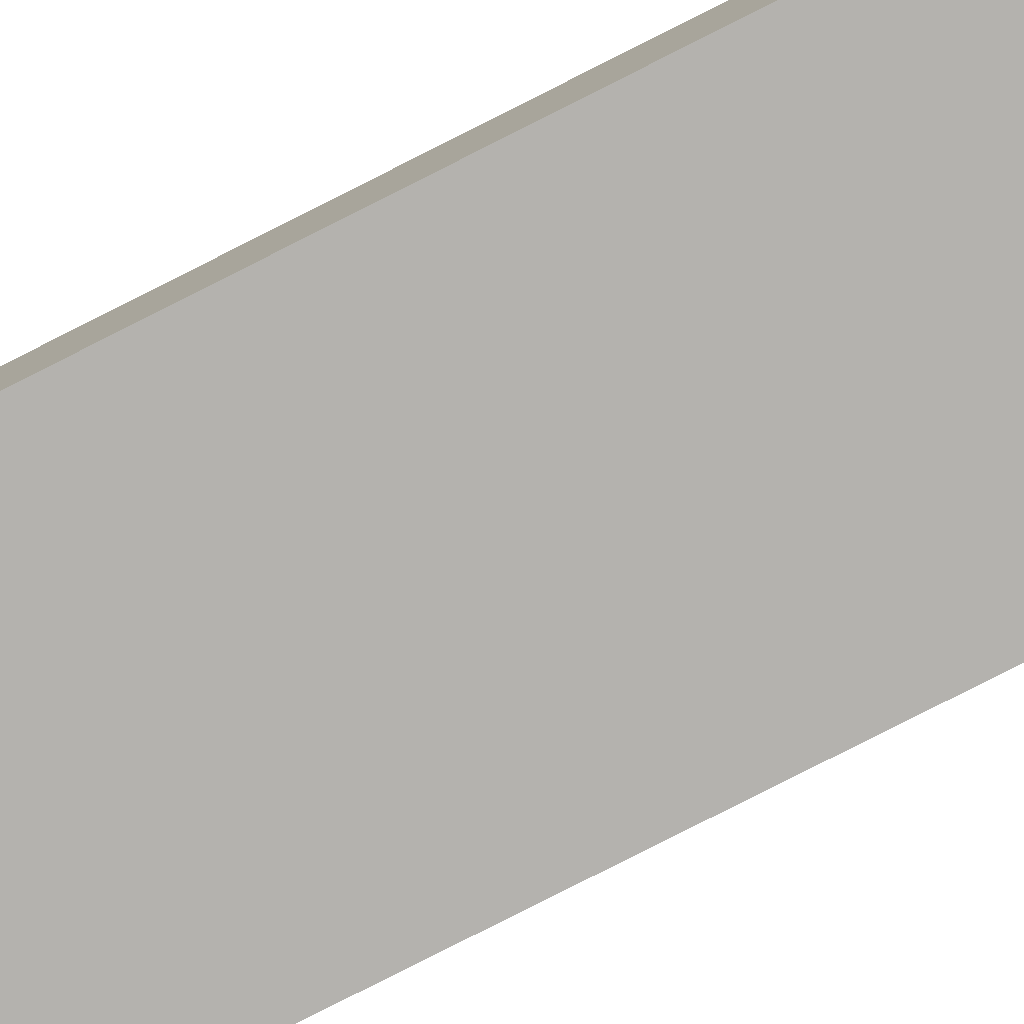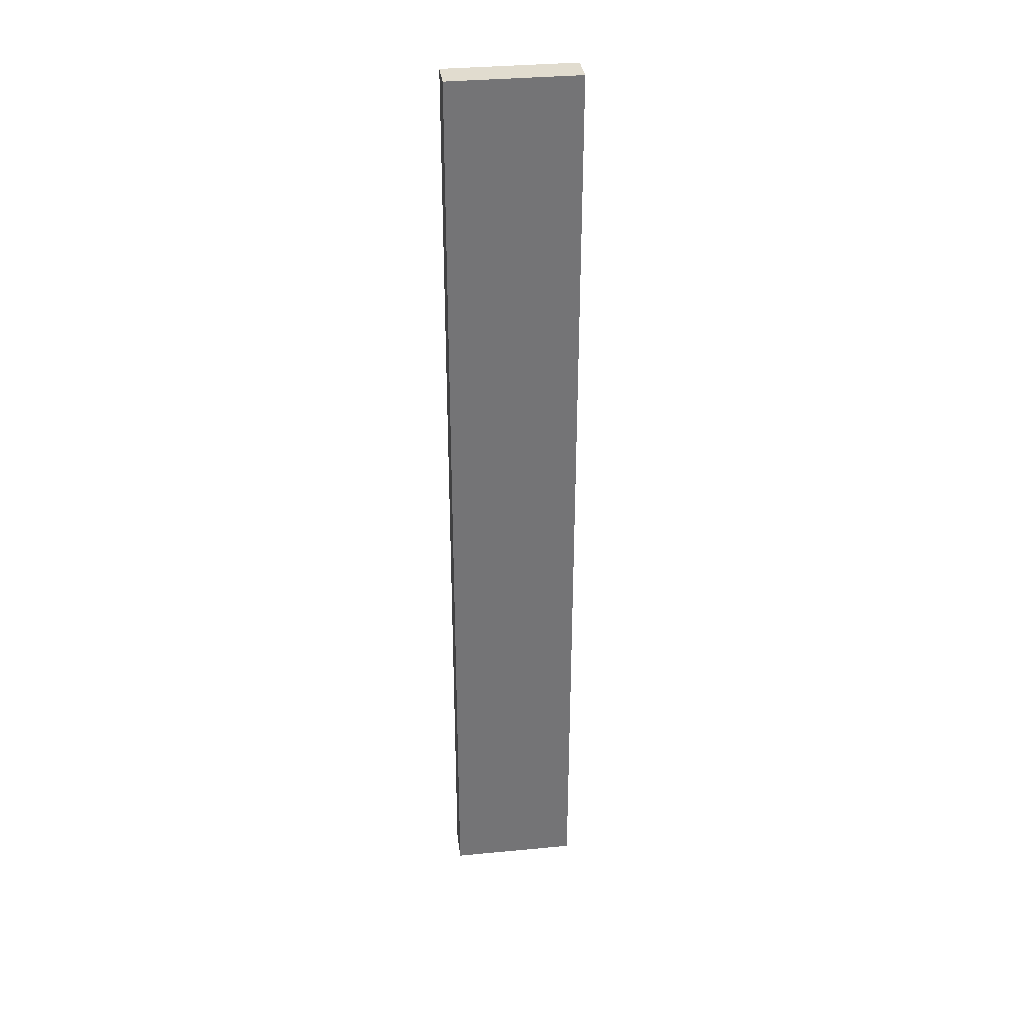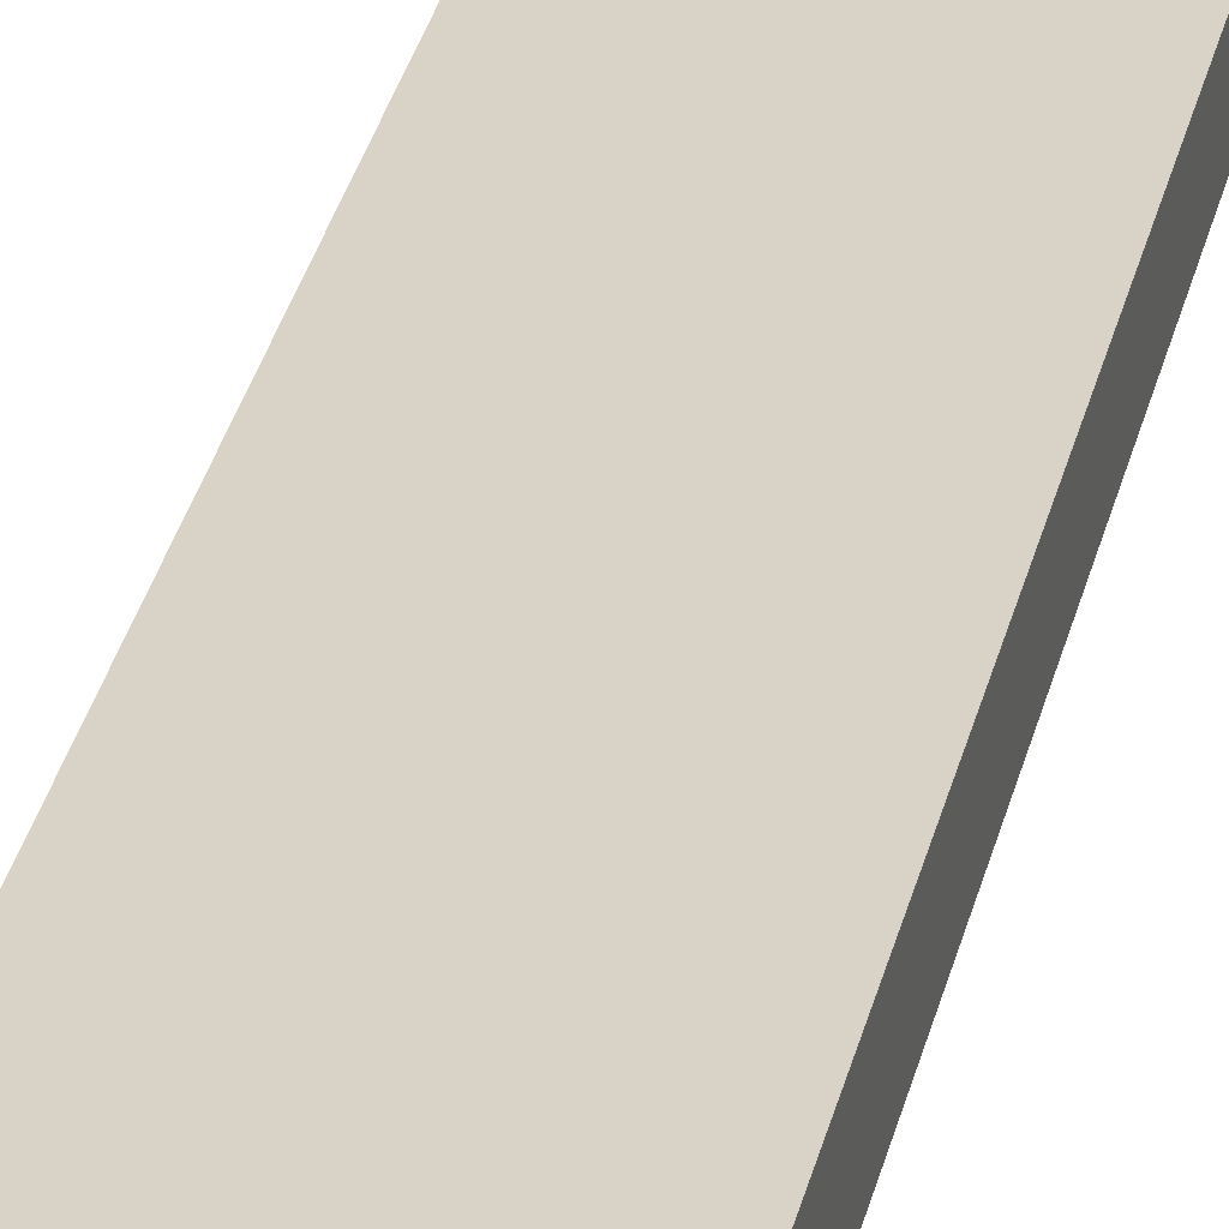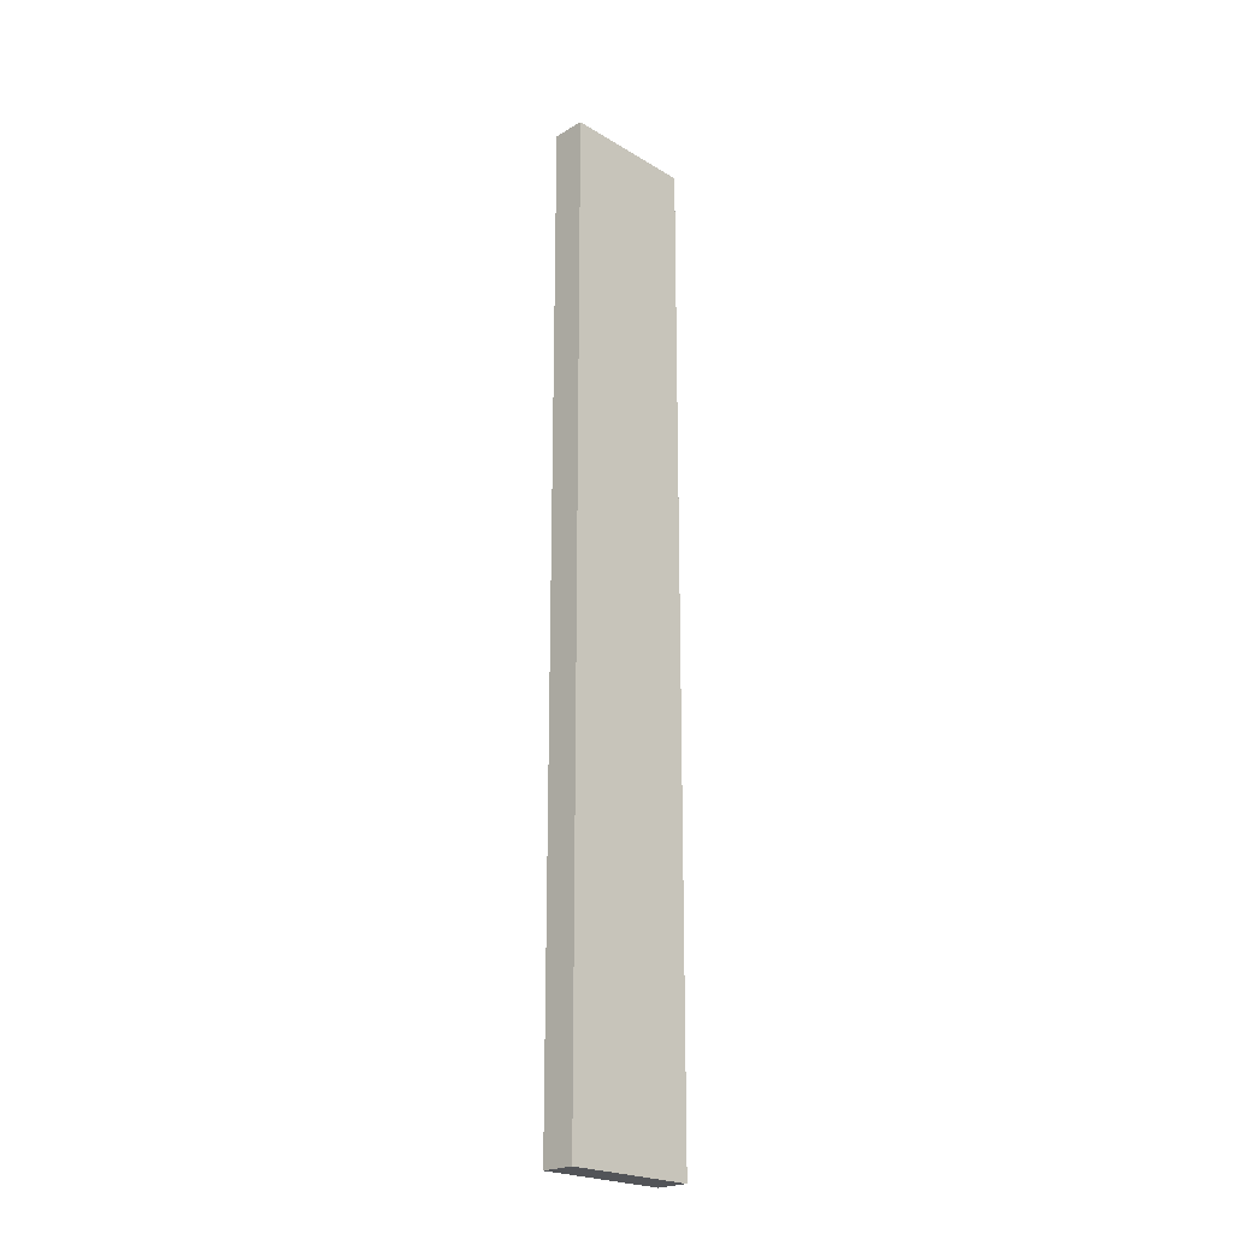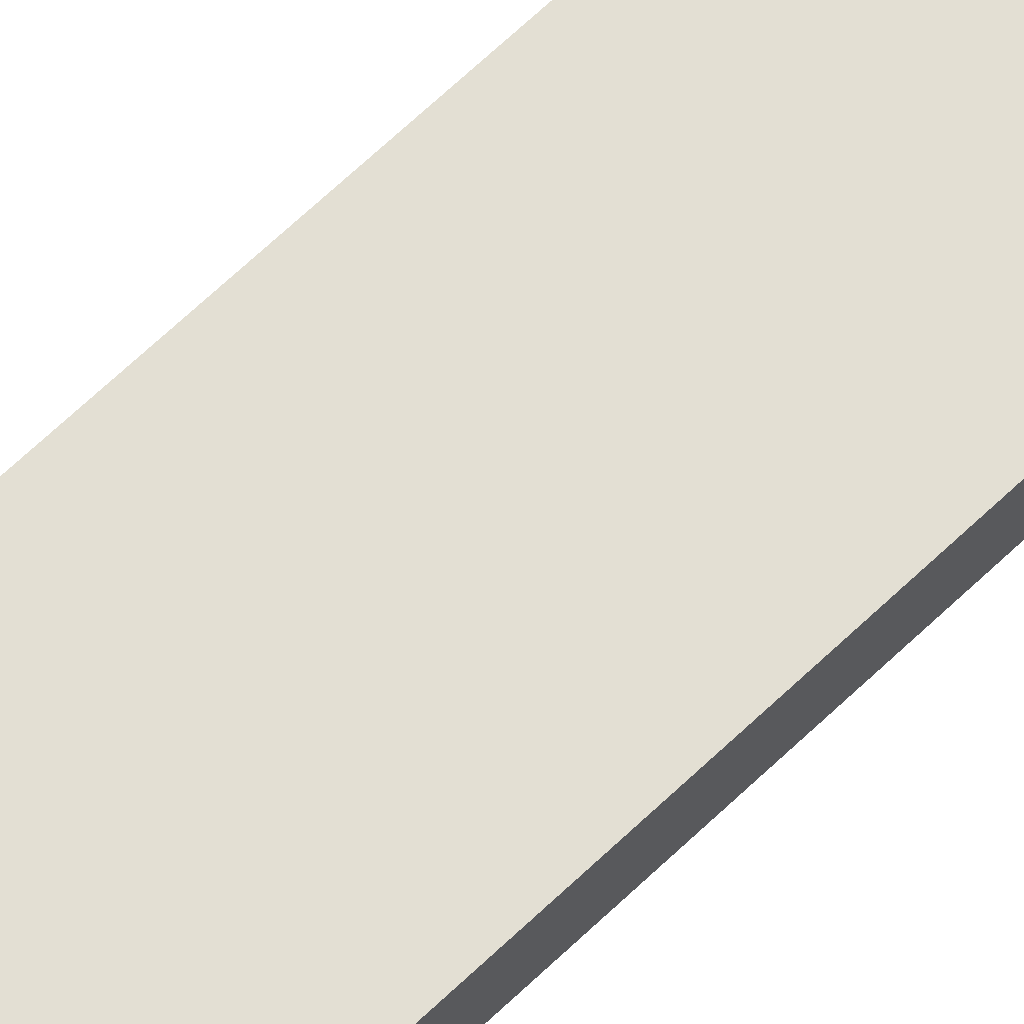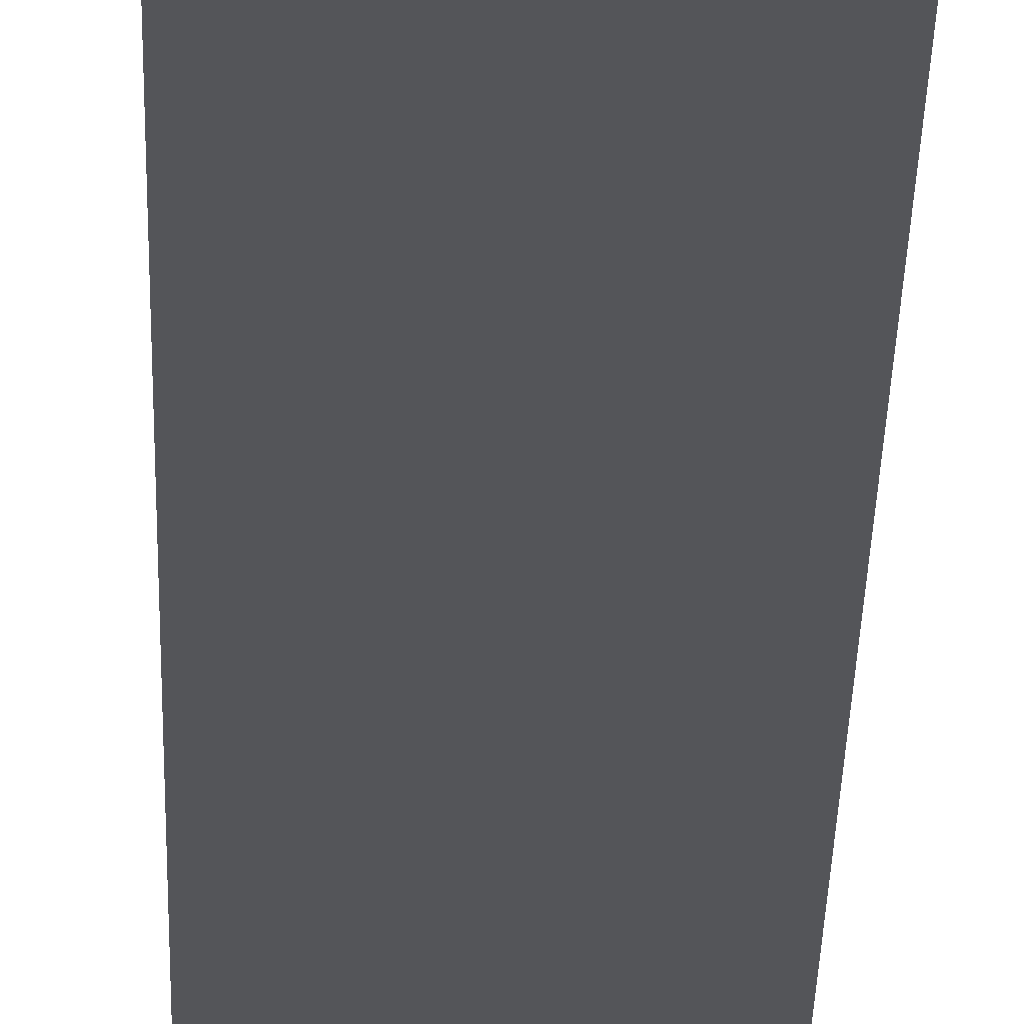
<metadata>
{"format":"obj","ext":"obj","renderer":"f3d","projection":"perspective","resolution":1024,"background":"white","views":[{"elev":-79.8,"azim":-63.1,"up":"+Z"},{"elev":34.2,"azim":172.7,"up":"+Y"},{"elev":27.8,"azim":11.1,"up":"+Z"},{"elev":-23.0,"azim":-45.3,"up":"+Y"},{"elev":67.1,"azim":46.3,"up":"+Z"},{"elev":-24.6,"azim":-1.1,"up":"+Z"}]}
</metadata>
<code>
o LT_11_R1/LT_11_R/mesh30/mesh30-geometry#mesh30-geometry
v 0.3925 0.3621 0.5505
v 0.2619 -0.6122 0.5505
v 0.3925 -0.6122 0.5505
v 0.2619 0.3621 0.5505
v 0.3925 -0.6122 0.5178
v 0.2619 0.3621 0.5178
v 0.2619 -0.6122 0.5178
v 0.3925 0.3621 0.5178
f 1 2 3
f 2 1 4
f 2 5 3
f 5 1 3
f 1 6 4
f 6 2 4
f 5 2 7
f 1 5 8
f 6 1 8
f 2 6 7
f 6 5 7
f 5 6 8
f 3 2 1
f 4 1 2
f 3 5 2
f 3 1 5
f 4 6 1
f 4 2 6
f 7 2 5
f 8 5 1
f 8 1 6
f 7 6 2
f 7 5 6
f 8 6 5

</code>
